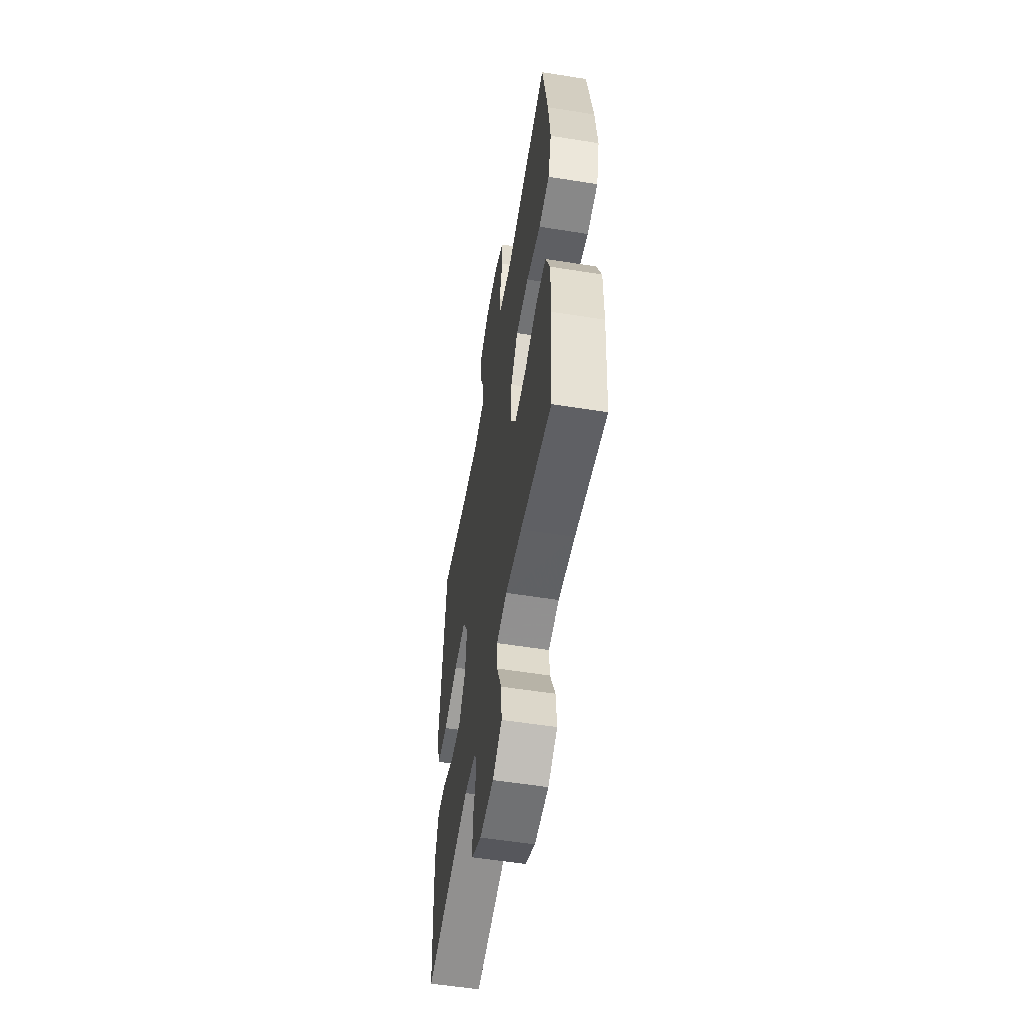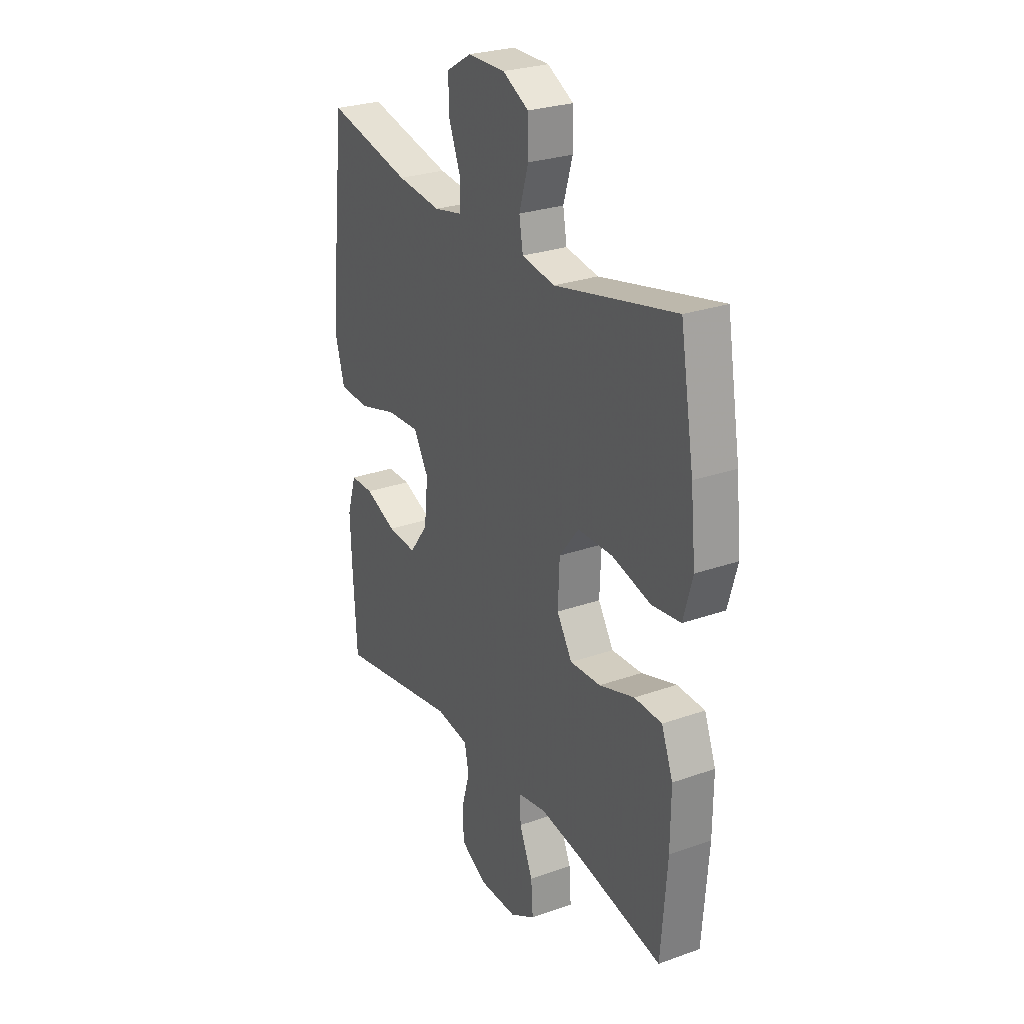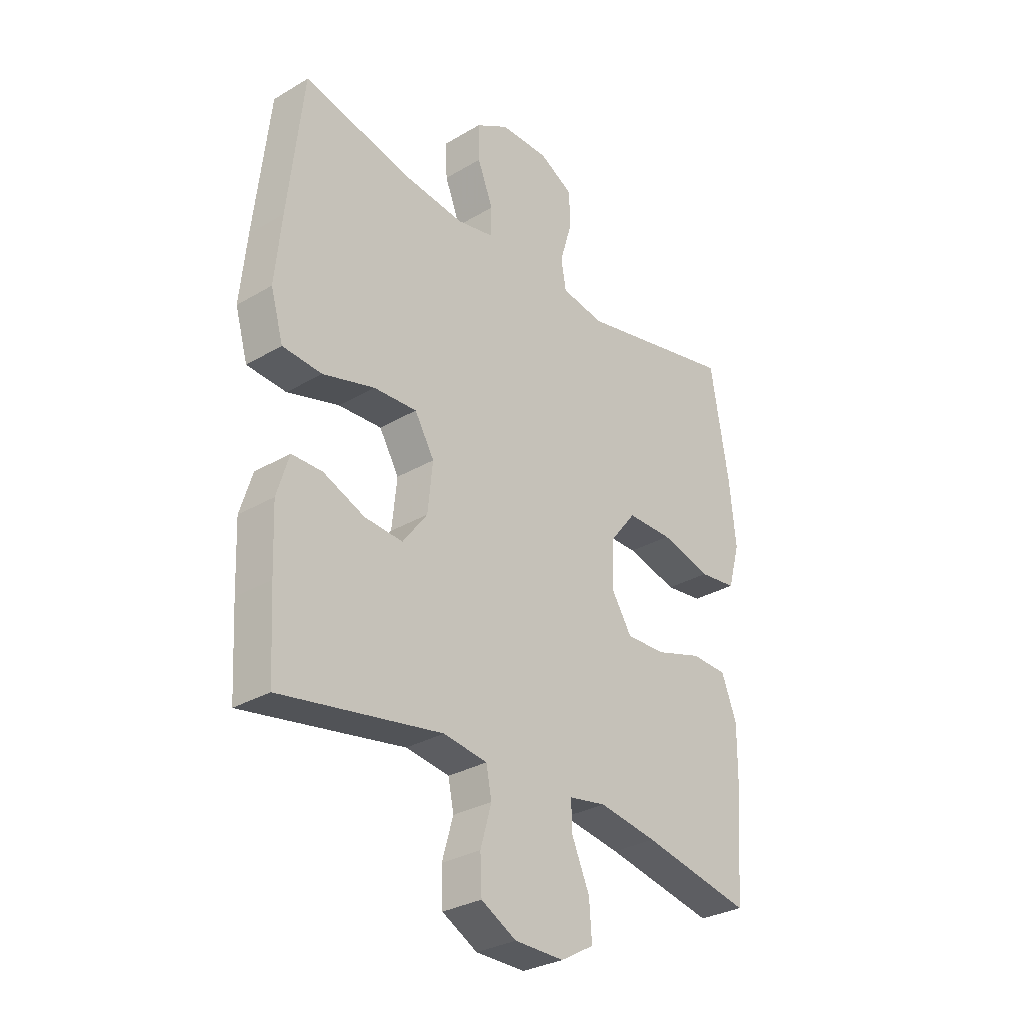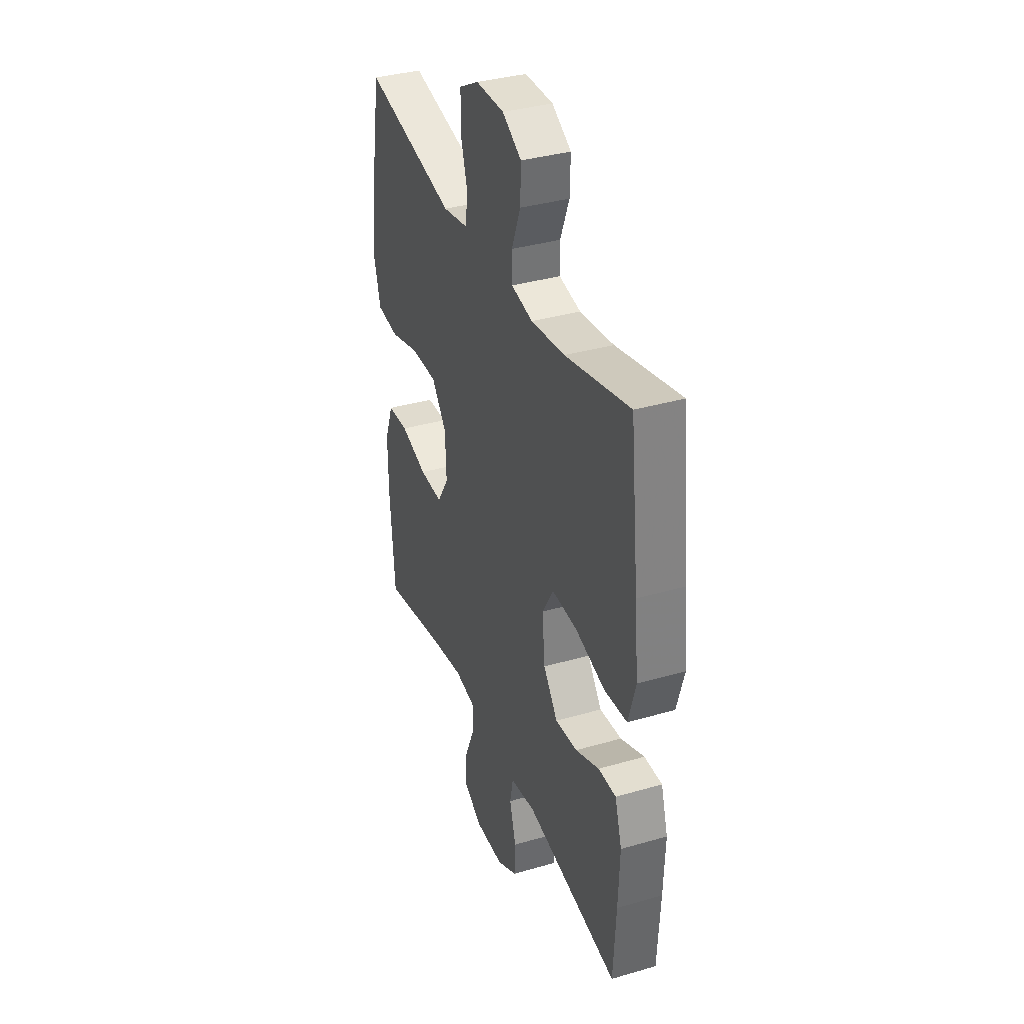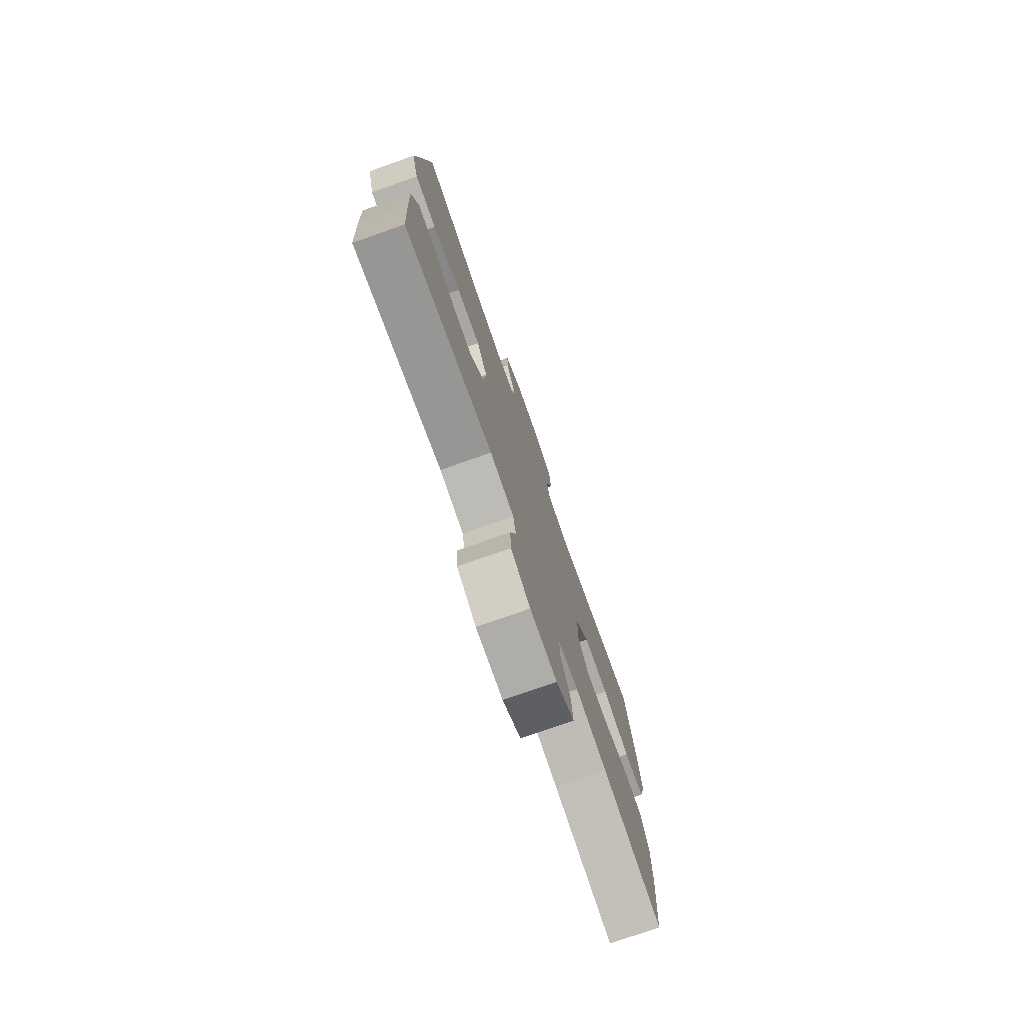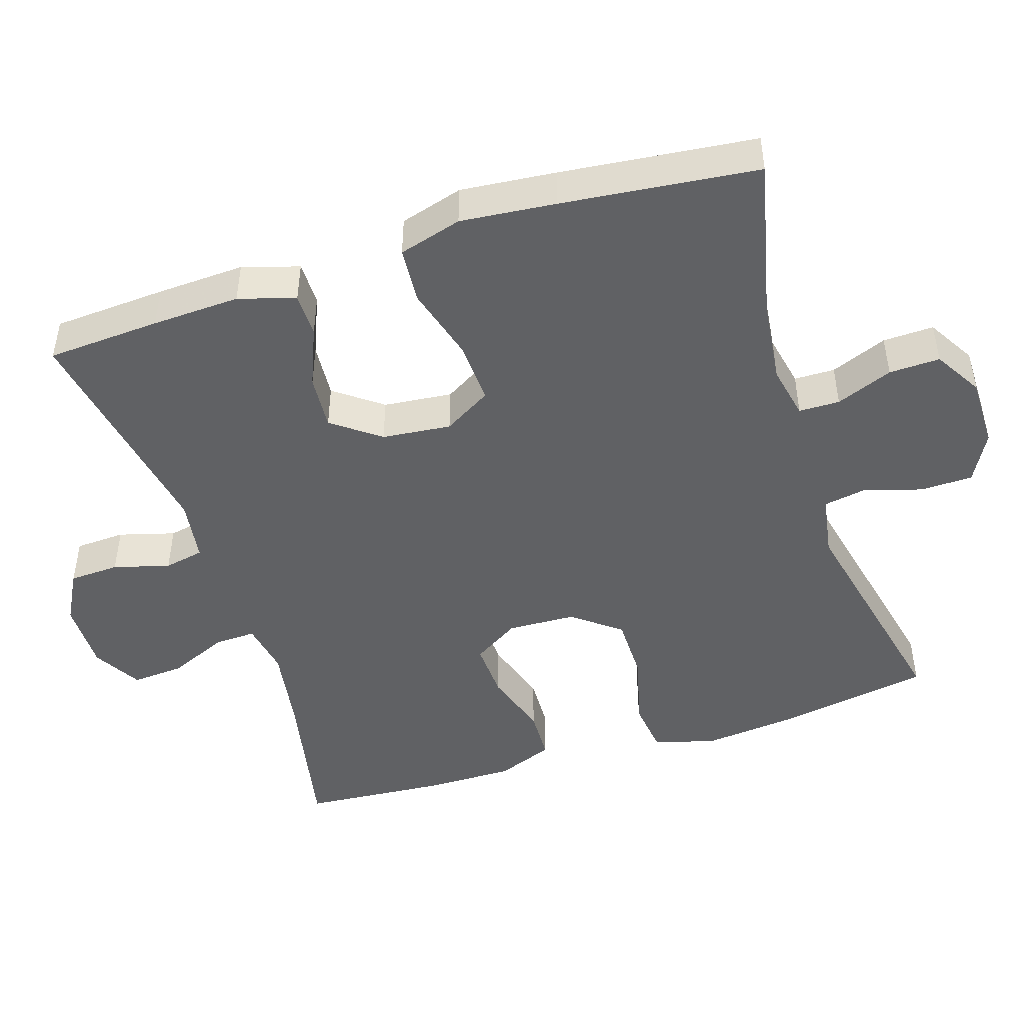
<metadata>
{"format":"obj","ext":"obj","renderer":"f3d","projection":"perspective","resolution":1024,"background":"white","views":[{"elev":-55.8,"azim":80.5,"up":"+Z"},{"elev":26.8,"azim":61.0,"up":"+Z"},{"elev":-30.4,"azim":-49.4,"up":"+Z"},{"elev":35.9,"azim":-110.9,"up":"+Z"},{"elev":-76.8,"azim":-70.6,"up":"+Z"},{"elev":-46.9,"azim":-72.1,"up":"+Y"}]}
</metadata>
<code>
v 0.5 0.07 -0.5
v 0.282 0.07 -0.455
v 0.166 0.07 -0.436
v 0.092 0.07 -0.449
v 0.094 0.07 -0.506
v 0.129 0.07 -0.587
v 0.134 0.07 -0.659
v 0.068 0.07 -0.697
v -0.03 0.07 -0.696
v -0.1 0.07 -0.658
v -0.103 0.07 -0.589
v -0.081 0.07 -0.512
v -0.092 0.07 -0.457
v -0.179 0.07 -0.444
v -0.5 0.07 -0.5
v -0.509 0.07 -0.344
v -0.514 0.07 -0.223
v -0.49 0.07 -0.145
v -0.429 0.07 -0.145
v -0.347 0.07 -0.179
v -0.271 0.07 -0.185
v -0.222 0.07 -0.12
v -0.212 0.07 -0.025
v -0.251 0.07 0.041
v -0.337 0.07 0.037
v -0.44 0.07 0.008
v -0.518 0.07 0.014
v -0.543 0.07 0.101
v -0.53 0.07 0.232
v -0.5 0.07 0.5
v -0.279 0.07 0.449
v -0.163 0.07 0.435
v -0.089 0.07 0.45
v -0.088 0.07 0.506
v -0.119 0.07 0.584
v -0.121 0.07 0.654
v -0.055 0.07 0.693
v 0.042 0.07 0.693
v 0.11 0.07 0.656
v 0.111 0.07 0.584
v 0.087 0.07 0.504
v 0.097 0.07 0.446
v 0.183 0.07 0.431
v 0.5 0.07 0.5
v 0.536 0.07 0.287
v 0.549 0.07 0.159
v 0.525 0.07 0.074
v 0.45 0.07 0.065
v 0.349 0.07 0.092
v 0.258 0.07 0.092
v 0.207 0.07 0.027
v 0.203 0.07 -0.067
v 0.243 0.07 -0.131
v 0.323 0.07 -0.128
v 0.415 0.07 -0.099
v 0.487 0.07 -0.102
v 0.517 0.07 -0.18
v 0.516 0.07 -0.3
v 0.5 0 -0.5
v 0.282 0 -0.455
v 0.166 0 -0.436
v 0.092 0 -0.449
v 0.094 0 -0.506
v 0.129 0 -0.587
v 0.134 0 -0.659
v 0.068 0 -0.697
v -0.03 0 -0.696
v -0.1 0 -0.658
v -0.103 0 -0.589
v -0.081 0 -0.512
v -0.092 0 -0.457
v -0.179 0 -0.444
v -0.5 0 -0.5
v -0.509 0 -0.344
v -0.514 0 -0.223
v -0.49 0 -0.145
v -0.429 0 -0.145
v -0.347 0 -0.179
v -0.271 0 -0.185
v -0.222 0 -0.12
v -0.212 0 -0.025
v -0.251 0 0.041
v -0.337 0 0.037
v -0.44 0 0.008
v -0.518 0 0.014
v -0.543 0 0.101
v -0.53 0 0.232
v -0.5 0 0.5
v -0.279 0 0.449
v -0.163 0 0.435
v -0.089 0 0.45
v -0.088 0 0.506
v -0.119 0 0.584
v -0.121 0 0.654
v -0.055 0 0.693
v 0.042 0 0.693
v 0.11 0 0.656
v 0.111 0 0.584
v 0.087 0 0.504
v 0.097 0 0.446
v 0.183 0 0.431
v 0.5 0 0.5
v 0.536 0 0.287
v 0.549 0 0.159
v 0.525 0 0.074
v 0.45 0 0.065
v 0.349 0 0.092
v 0.258 0 0.092
v 0.207 0 0.027
v 0.203 0 -0.067
v 0.243 0 -0.131
v 0.323 0 -0.128
v 0.415 0 -0.099
v 0.487 0 -0.102
v 0.517 0 -0.18
v 0.516 0 -0.3
f 58 1 2
f 57 58 2
f 56 57 2
f 55 56 2
f 54 55 2
f 53 54 2 3
f 52 53 3 4
f 51 52 4
f 47 48 49
f 46 47 49
f 45 46 49
f 44 45 49
f 43 44 49
f 42 43 49 50
f 39 40 41
f 38 39 41
f 37 38 41
f 36 37 41
f 35 36 41
f 34 35 41
f 33 34 41 42
f 42 50 51
f 33 42 51
f 32 33 51
f 29 30 31
f 28 29 31
f 27 28 31
f 26 27 31
f 25 26 31
f 24 25 31 32
f 18 19 20
f 17 18 20
f 16 17 20
f 15 16 20
f 14 15 20
f 13 14 20 21
f 10 11 12
f 9 10 12
f 8 9 12
f 7 8 12
f 6 7 12
f 5 6 12
f 4 5 12 13
f 32 51 4
f 24 32 4
f 23 24 4
f 13 21 22
f 4 13 22 23
f 60 59 116
f 60 116 115
f 60 115 114
f 60 114 113
f 60 113 112
f 61 60 112 111
f 62 61 111 110
f 62 110 109
f 107 106 105
f 107 105 104
f 107 104 103
f 107 103 102
f 107 102 101
f 108 107 101 100
f 99 98 97
f 99 97 96
f 99 96 95
f 99 95 94
f 99 94 93
f 99 93 92
f 100 99 92 91
f 109 108 100
f 109 100 91
f 109 91 90
f 89 88 87
f 89 87 86
f 89 86 85
f 89 85 84
f 89 84 83
f 90 89 83 82
f 78 77 76
f 78 76 75
f 78 75 74
f 78 74 73
f 78 73 72
f 79 78 72 71
f 70 69 68
f 70 68 67
f 70 67 66
f 70 66 65
f 70 65 64
f 70 64 63
f 71 70 63 62
f 62 109 90
f 62 90 82
f 62 82 81
f 80 79 71
f 81 80 71 62
f 1 59 60 2
f 2 60 61 3
f 3 61 62 4
f 4 62 63 5
f 5 63 64 6
f 6 64 65 7
f 7 65 66 8
f 8 66 67 9
f 9 67 68 10
f 10 68 69 11
f 11 69 70 12
f 12 70 71 13
f 13 71 72 14
f 14 72 73 15
f 15 73 74 16
f 16 74 75 17
f 17 75 76 18
f 18 76 77 19
f 19 77 78 20
f 20 78 79 21
f 21 79 80 22
f 22 80 81 23
f 23 81 82 24
f 24 82 83 25
f 25 83 84 26
f 26 84 85 27
f 27 85 86 28
f 28 86 87 29
f 29 87 88 30
f 30 88 89 31
f 31 89 90 32
f 32 90 91 33
f 33 91 92 34
f 34 92 93 35
f 35 93 94 36
f 36 94 95 37
f 37 95 96 38
f 38 96 97 39
f 39 97 98 40
f 40 98 99 41
f 41 99 100 42
f 42 100 101 43
f 43 101 102 44
f 44 102 103 45
f 45 103 104 46
f 46 104 105 47
f 47 105 106 48
f 48 106 107 49
f 49 107 108 50
f 50 108 109 51
f 51 109 110 52
f 52 110 111 53
f 53 111 112 54
f 54 112 113 55
f 55 113 114 56
f 56 114 115 57
f 57 115 116 58
f 58 116 59 1

</code>
